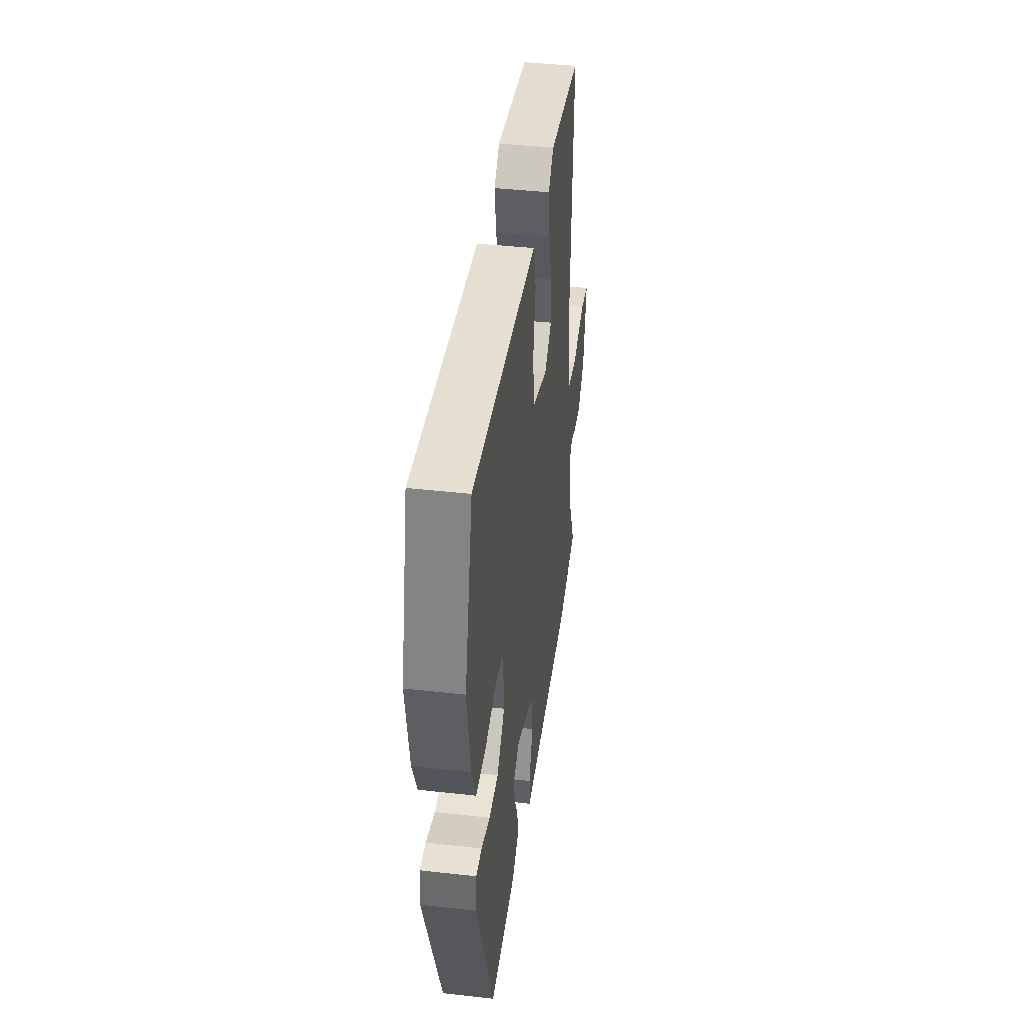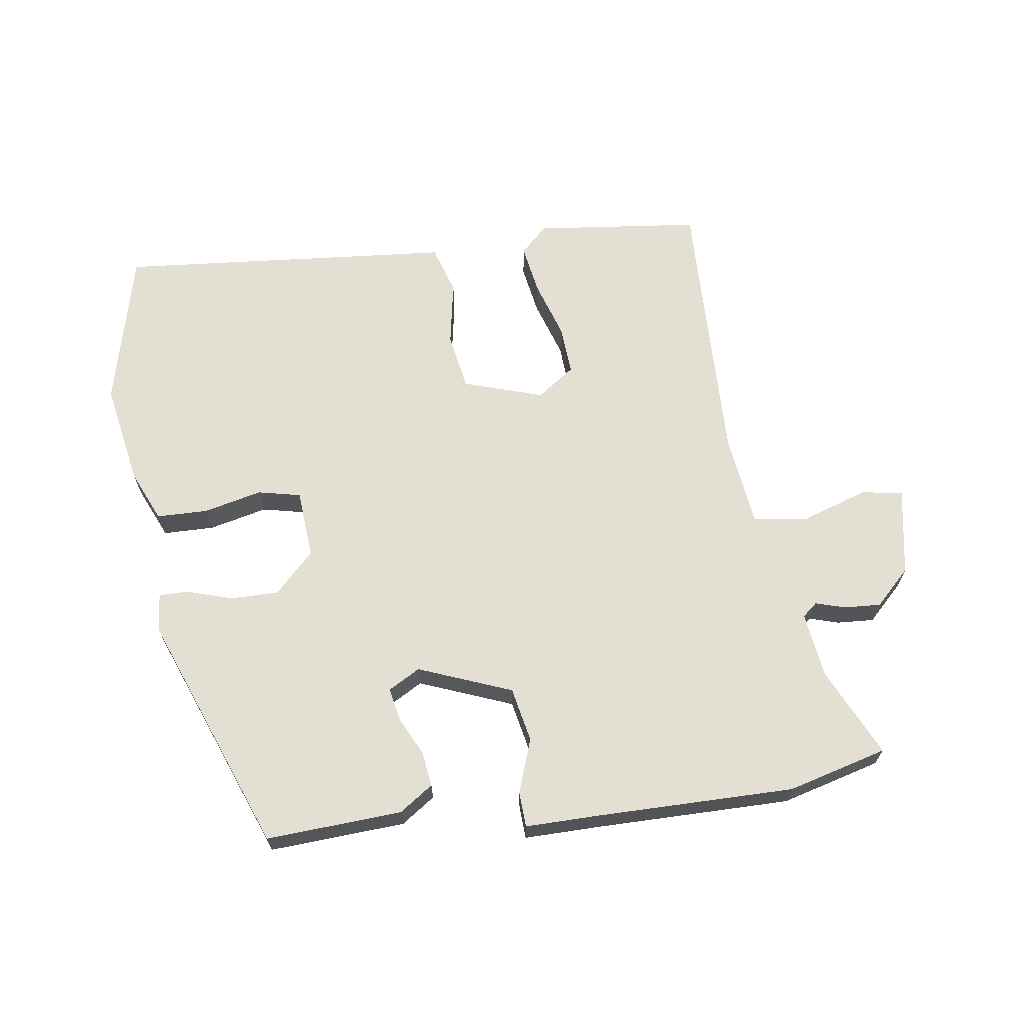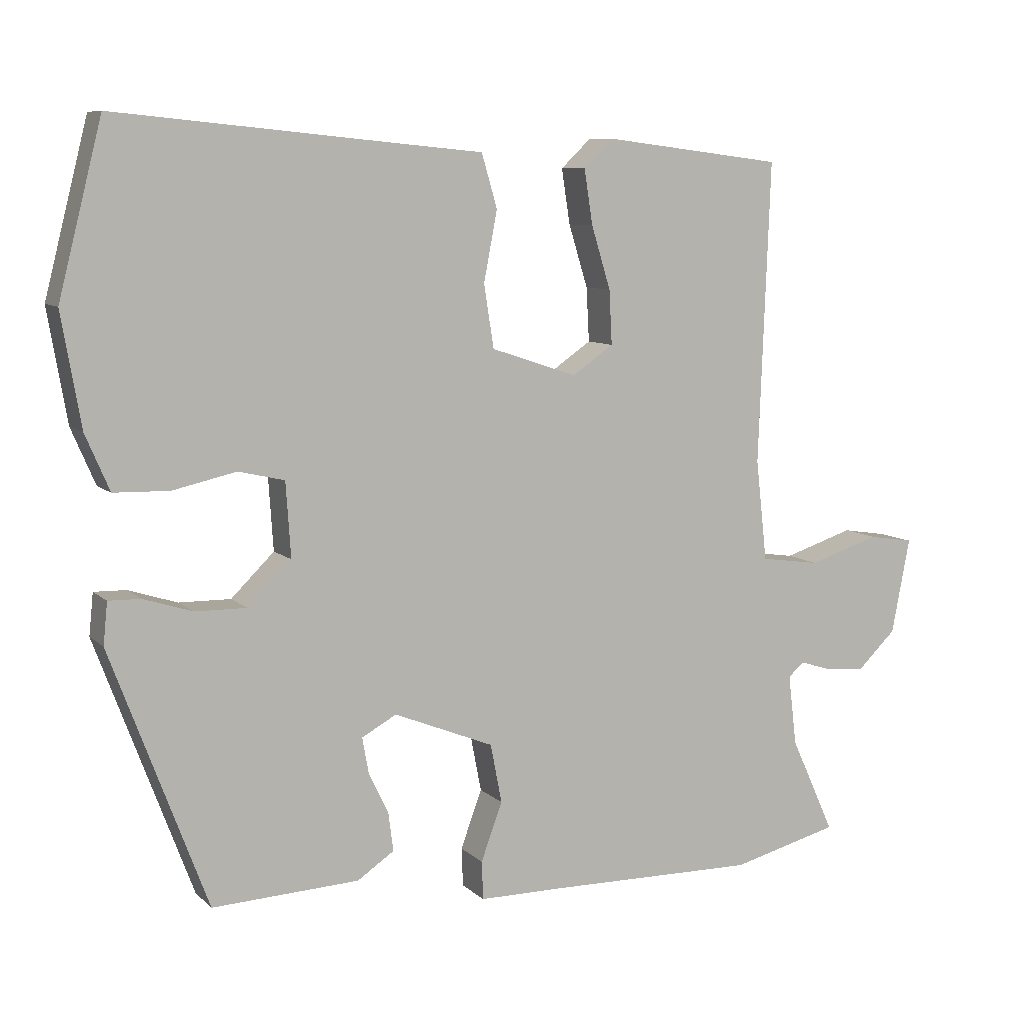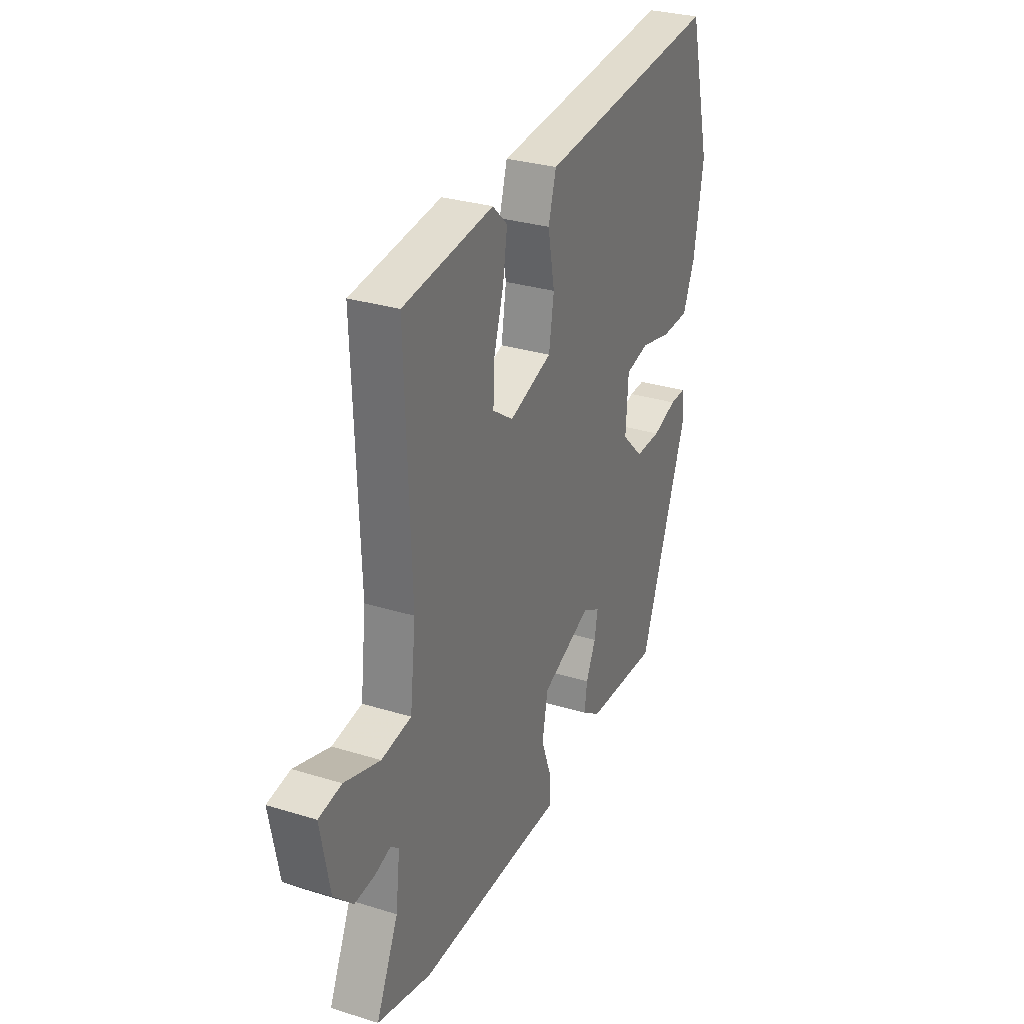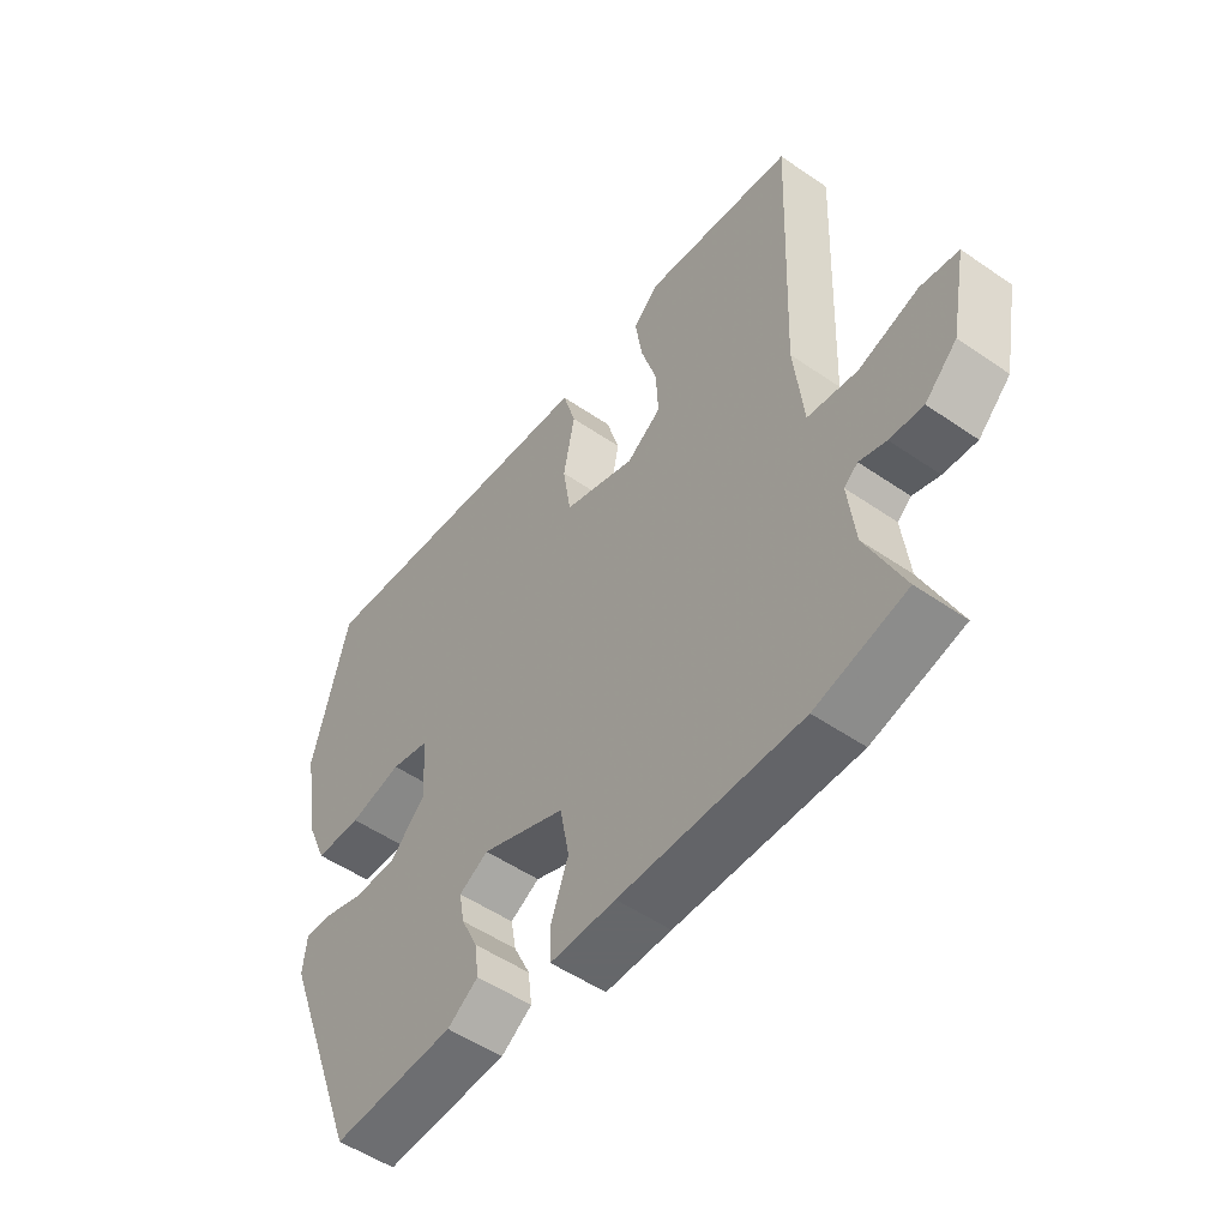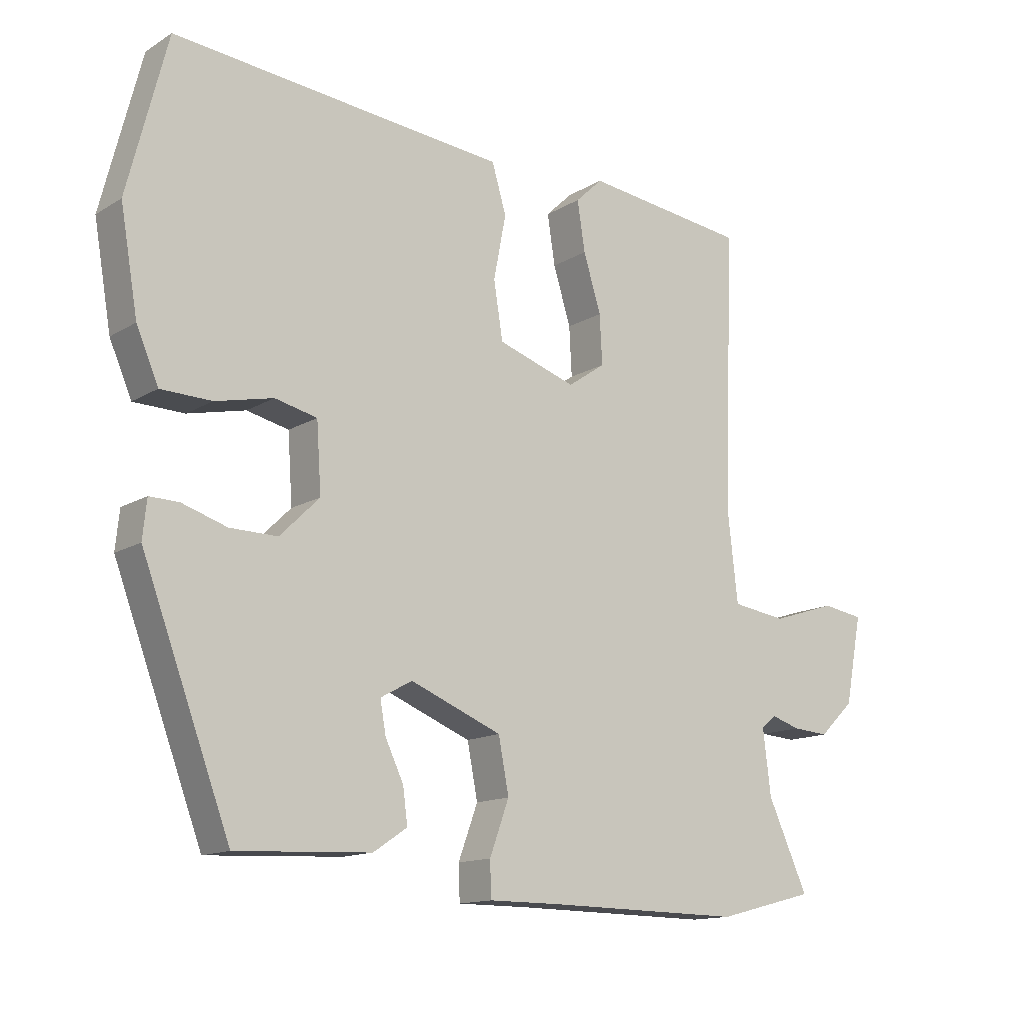
<metadata>
{"format":"obj","ext":"obj","renderer":"f3d","projection":"perspective","resolution":1024,"background":"white","views":[{"elev":41.9,"azim":97.7,"up":"+Z"},{"elev":66.4,"azim":171.3,"up":"+Y"},{"elev":8.3,"azim":155.1,"up":"+Z"},{"elev":29.9,"azim":-65.7,"up":"+Z"},{"elev":-52.0,"azim":-126.7,"up":"+Z"},{"elev":-13.8,"azim":142.8,"up":"+Z"}]}
</metadata>
<code>
v 0.483 0.07 0.567
v 0.544 0.07 0.327
v 0.517 0.07 0.17
v 0.483 0.07 0.091
v 0.405 0.07 0.089
v 0.316 0.07 0.109
v 0.251 0.07 0.094
v 0.244 0.07 -0.011
v 0.305 0.07 -0.071
v 0.378 0.07 -0.07
v 0.447 0.07 -0.048
v 0.492 0.07 -0.047
v 0.498 0.07 -0.106
v 0.362 0.07 -0.469
v 0.155 0.07 -0.459
v 0.103 0.07 -0.424
v 0.11 0.07 -0.37
v 0.138 0.07 -0.311
v 0.147 0.07 -0.261
v 0.098 0.07 -0.234
v -0.043 0.07 -0.291
v -0.059 0.07 -0.374
v -0.029 0.07 -0.456
v -0.031 0.07 -0.51
v -0.141 0.07 -0.51
v -0.445 0.07 -0.514
v -0.597 0.07 -0.475
v -0.535 0.07 -0.339
v -0.523 0.07 -0.239
v -0.546 0.07 -0.22
v -0.591 0.07 -0.234
v -0.647 0.07 -0.238
v -0.701 0.07 -0.186
v -0.727 0.07 -0.051
v -0.663 0.07 -0.041
v -0.563 0.07 -0.073
v -0.479 0.07 -0.061
v -0.463 0.07 0.081
v -0.479 0.07 0.506
v -0.226 0.07 0.537
v -0.184 0.07 0.497
v -0.196 0.07 0.42
v -0.223 0.07 0.332
v -0.227 0.07 0.256
v -0.169 0.07 0.216
v -0.048 0.07 0.256
v -0.034 0.07 0.344
v -0.053 0.07 0.443
v -0.031 0.07 0.518
v 0.108 0.07 0.531
v 0.483 0 0.567
v 0.544 0 0.327
v 0.517 0 0.17
v 0.483 0 0.091
v 0.405 0 0.089
v 0.316 0 0.109
v 0.251 0 0.094
v 0.244 0 -0.011
v 0.305 0 -0.071
v 0.378 0 -0.07
v 0.447 0 -0.048
v 0.492 0 -0.047
v 0.498 0 -0.106
v 0.362 0 -0.469
v 0.155 0 -0.459
v 0.103 0 -0.424
v 0.11 0 -0.37
v 0.138 0 -0.311
v 0.147 0 -0.261
v 0.098 0 -0.234
v -0.043 0 -0.291
v -0.059 0 -0.374
v -0.029 0 -0.456
v -0.031 0 -0.51
v -0.141 0 -0.51
v -0.445 0 -0.514
v -0.597 0 -0.475
v -0.535 0 -0.339
v -0.523 0 -0.239
v -0.546 0 -0.22
v -0.591 0 -0.234
v -0.647 0 -0.238
v -0.701 0 -0.186
v -0.727 0 -0.051
v -0.663 0 -0.041
v -0.563 0 -0.073
v -0.479 0 -0.061
v -0.463 0 0.081
v -0.479 0 0.506
v -0.226 0 0.537
v -0.184 0 0.497
v -0.196 0 0.42
v -0.223 0 0.332
v -0.227 0 0.256
v -0.169 0 0.216
v -0.048 0 0.256
v -0.034 0 0.344
v -0.053 0 0.443
v -0.031 0 0.518
v 0.108 0 0.531
f 47 48 49 50
f 46 47 50 1
f 40 41 42 43
f 38 39 40 43
f 37 38 43 44
f 33 34 35 36
f 33 36 37
f 30 31 32 33
f 30 33 37
f 29 30 37 44
f 25 26 27 28
f 22 23 24 25
f 21 22 25 28
f 20 21 28 29
f 15 16 17 18
f 15 18 19
f 14 15 19
f 13 14 19
f 10 11 12 13
f 9 10 13 19
f 8 9 19 20
f 3 4 5 6
f 3 6 7
f 46 1 2 3
f 45 46 3 7
f 29 44 45
f 20 29 45
f 7 8 20 45
f 100 99 98 97
f 51 100 97 96
f 93 92 91 90
f 93 90 89 88
f 94 93 88 87
f 86 85 84 83
f 87 86 83
f 83 82 81 80
f 87 83 80
f 94 87 80 79
f 78 77 76 75
f 75 74 73 72
f 78 75 72 71
f 79 78 71 70
f 68 67 66 65
f 69 68 65
f 69 65 64
f 69 64 63
f 63 62 61 60
f 69 63 60 59
f 70 69 59 58
f 56 55 54 53
f 57 56 53
f 53 52 51 96
f 57 53 96 95
f 95 94 79
f 95 79 70
f 95 70 58 57
f 1 51 52 2
f 2 52 53 3
f 3 53 54 4
f 4 54 55 5
f 5 55 56 6
f 6 56 57 7
f 7 57 58 8
f 8 58 59 9
f 9 59 60 10
f 10 60 61 11
f 11 61 62 12
f 12 62 63 13
f 13 63 64 14
f 14 64 65 15
f 15 65 66 16
f 16 66 67 17
f 17 67 68 18
f 18 68 69 19
f 19 69 70 20
f 20 70 71 21
f 21 71 72 22
f 22 72 73 23
f 23 73 74 24
f 24 74 75 25
f 25 75 76 26
f 26 76 77 27
f 27 77 78 28
f 28 78 79 29
f 29 79 80 30
f 30 80 81 31
f 31 81 82 32
f 32 82 83 33
f 33 83 84 34
f 34 84 85 35
f 35 85 86 36
f 36 86 87 37
f 37 87 88 38
f 38 88 89 39
f 39 89 90 40
f 40 90 91 41
f 41 91 92 42
f 42 92 93 43
f 43 93 94 44
f 44 94 95 45
f 45 95 96 46
f 46 96 97 47
f 47 97 98 48
f 48 98 99 49
f 49 99 100 50
f 50 100 51 1

</code>
